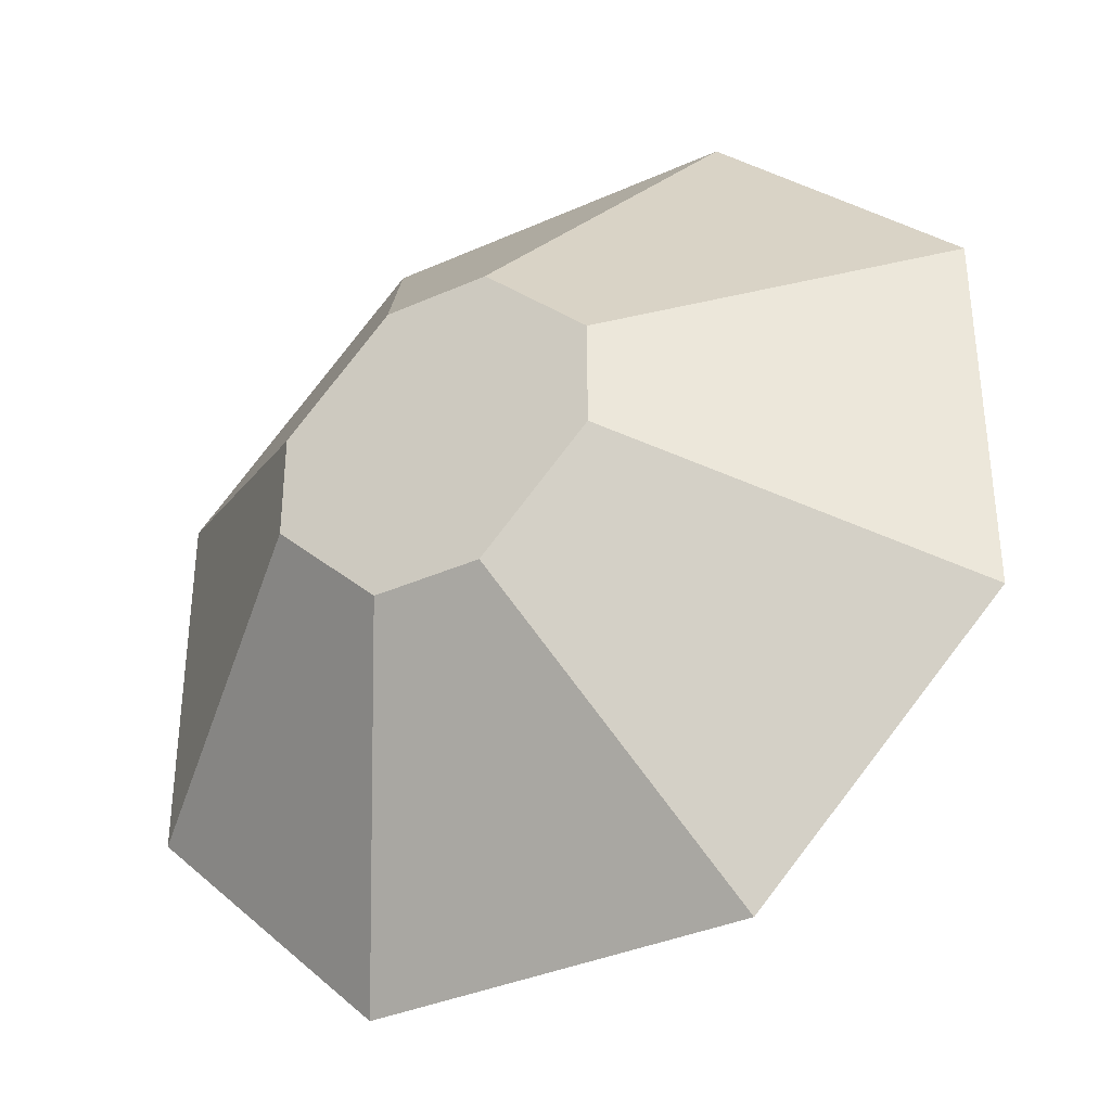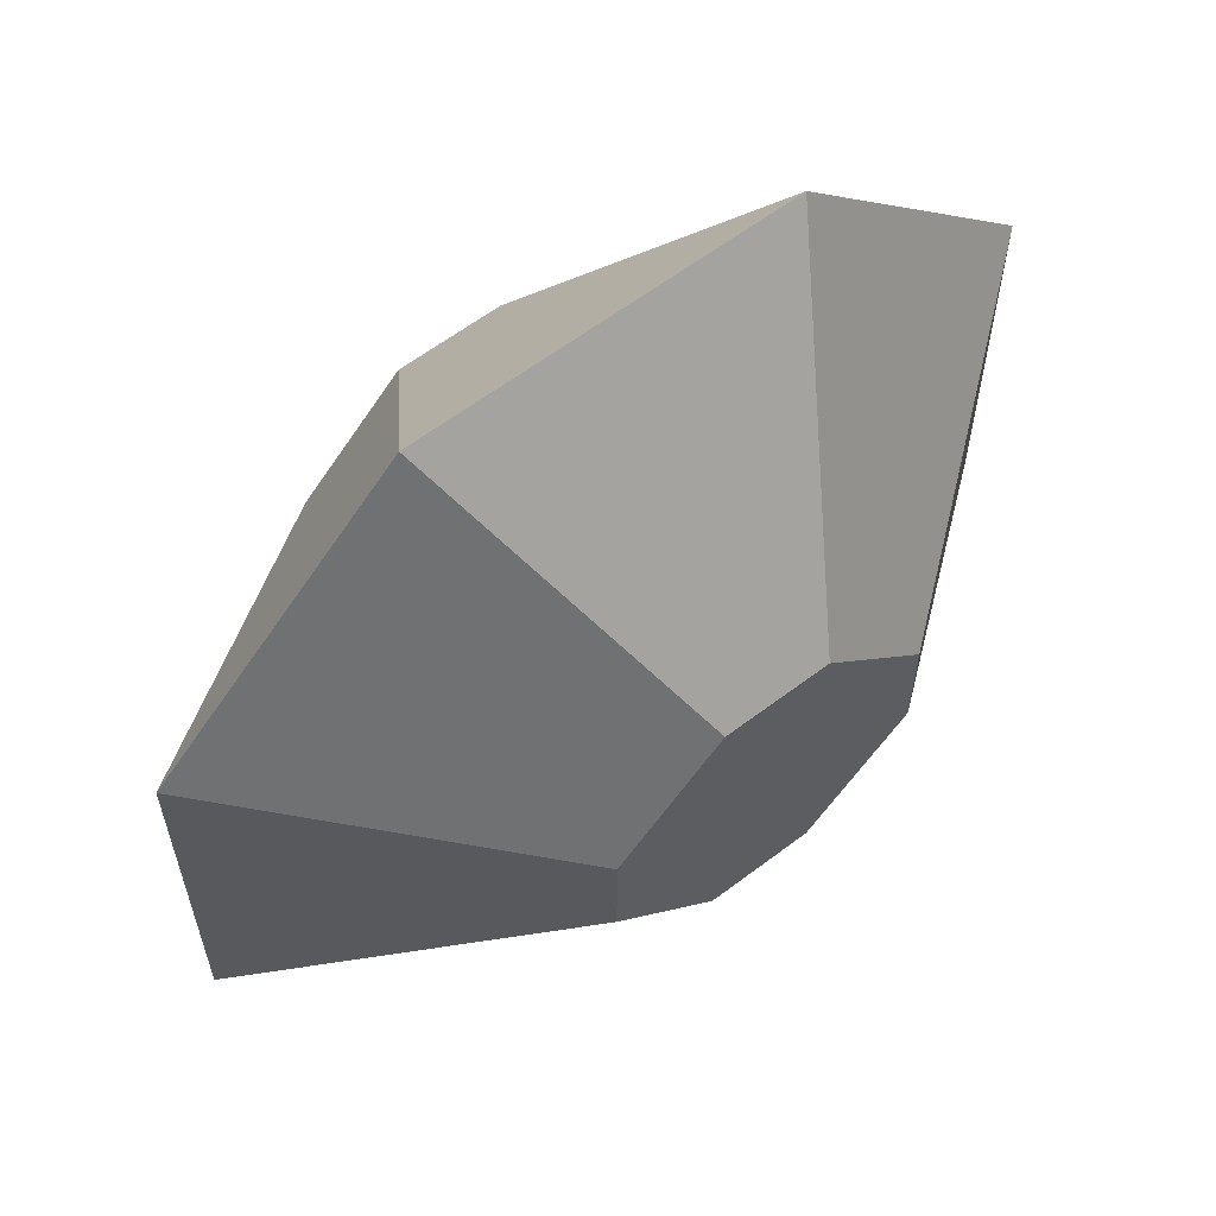
<metadata>
{"format":"obj","ext":"obj","renderer":"f3d","projection":"perspective","resolution":1024,"background":"white","views":[{"elev":-36.0,"azim":30.4,"up":"+Y"},{"elev":60.8,"azim":142.2,"up":"+Y"}]}
</metadata>
<code>
o Cube_Cube.001
v -0.1083 -0.5 -0
v -0.1778 -0.4208 0.0625
v -0.2167 -0.5 -0
v 0.1083 -0.5 0
v 0.2167 -0.5 0
v 0.1778 -0.4208 0.0625
v 0.1778 -0.4208 -0.0625
v -0.1778 -0.4208 -0.0625
v 0 -0.5 0
v 0.08889 -0.4208 0.0625
v -0.08889 -0.4208 0.0625
v 0.08889 -0.4208 -0.0625
v -0.08889 -0.4208 -0.0625
v 0.2875 -0.4292 0
v -0.2875 -0.4292 -0
v -0 -0.4208 0.0625
v 0 -0.4208 -0.0625
v 0.2386 -0.3601 -0.0625
v 0.2386 -0.3601 0.0625
v -0.2385 -0.3601 0.0625
v -0.2385 -0.3601 -0.0625
v 0.3584 -0.3583 0
v -0.3583 -0.3583 -0
v -0.1389 -0.3417 0.125
v 0.1389 -0.3417 0.125
v 0.1389 -0.3417 -0.125
v -0.1389 -0.3417 -0.125
v 0.06944 -0.3417 0.125
v -0.06944 -0.3417 0.125
v 0.06944 -0.3417 -0.125
v -0.06944 -0.3417 -0.125
v 0.2994 -0.2993 -0.0625
v 0.2994 -0.2993 0.0625
v -0.2993 -0.2993 -0.0625
v -0.2993 -0.2993 0.0625
v 0.3602 -0.2385 -0.0625
v 0.4293 -0.2875 0
v 0.3602 -0.2385 0.0625
v -0.3601 -0.2385 0.0625
v -0.4292 -0.2875 -0
v -0.3601 -0.2385 -0.0625
v -0 -0.3417 0.125
v 0 -0.3417 -0.125
v 0.1896 -0.291 0.125
v 0.1896 -0.291 -0.125
v -0.1896 -0.291 -0.125
v -0.1896 -0.291 0.125
v 0.421 -0.1778 0.0625
v 0.5002 -0.2167 0
v 0.421 -0.1778 -0.0625
v -0.4208 -0.1778 -0.0625
v -0.5 -0.2167 -0
v -0.4208 -0.1778 0.0625
v 0.1 -0.2625 -0.1875
v 0.1 -0.2625 0.1875
v -0.1 -0.2625 -0.1875
v -0.1 -0.2625 0.1875
v 0.05 -0.2625 0.1875
v -0.05 -0.2625 0.1875
v 0.05 -0.2625 -0.1875
v -0.05 -0.2625 -0.1875
v 0.2403 -0.2403 0.125
v 0.2403 -0.2403 -0.125
v -0.2403 -0.2403 0.125
v -0.2403 -0.2403 -0.125
v 0.5001 -0.1083 0
v -0.5 -0.1083 -0
v 0.291 -0.1896 -0.125
v 0.291 -0.1896 0.125
v -0.291 -0.1896 0.125
v -0.291 -0.1896 -0.125
v -0 -0.2625 0.1875
v 0 -0.2625 -0.1875
v 0.1406 -0.2219 -0.1875
v 0.1406 -0.2219 0.1875
v -0.1406 -0.2219 0.1875
v -0.1406 -0.2219 -0.1875
v 0.3417 -0.1389 -0.125
v 0.3417 -0.1389 0.125
v -0.3417 -0.1389 0.125
v -0.3417 -0.1389 -0.125
v -0.06111 -0.1833 0.25
v 0.06111 -0.1833 -0.25
v 0.06111 -0.1833 0.25
v -0.06111 -0.1833 -0.25
v -0.03055 -0.1833 -0.25
v 0.03055 -0.1833 0.25
v -0.03055 -0.1833 0.25
v 0.03055 -0.1833 -0.25
v 0.4209 -0.08889 -0.0625
v 0.4209 -0.08889 0.0625
v -0.4208 -0.08889 -0.0625
v -0.4208 -0.08889 0.0625
v 0.1813 -0.1812 0.1875
v 0.1813 -0.1812 -0.1875
v -0.1812 -0.1812 -0.1875
v -0.1812 -0.1812 0.1875
v 0.2219 -0.1406 -0.1875
v 0.2219 -0.1406 0.1875
v -0.2219 -0.1406 -0.1875
v -0.2219 -0.1406 0.1875
v -0 -0.1833 0.25
v 0 -0.1833 -0.25
v 0.5001 0 0
v -0.5 0 -0
v 0.09166 -0.1528 -0.25
v 0.09166 -0.1528 0.25
v -0.09166 -0.1528 0.25
v -0.09166 -0.1528 -0.25
v 0.2625 -0.1 0.1875
v 0.2625 -0.1 -0.1875
v -0.2625 -0.1 -0.1875
v -0.2625 -0.1 0.1875
v -0 -0.1222 0.25
v 0 -0.1222 -0.25
v 0.3417 -0.06944 -0.125
v 0.3417 -0.06944 0.125
v -0.3417 -0.06944 0.125
v -0.3417 -0.06944 -0.125
v 0.1222 -0.1222 0.25
v 0.1222 -0.1222 -0.25
v -0.1222 -0.1222 -0.25
v -0.1222 -0.1222 0.25
v 0.1528 -0.09166 0.25
v 0.1528 -0.09166 -0.25
v -0.1528 -0.09166 0.25
v -0.1528 -0.09166 -0.25
v 0.4209 0 -0.0625
v 0.4209 0 0.0625
v -0.4208 0 -0.0625
v -0.4208 0 0.0625
v -0.06111 -0.1222 -0.25
v 0.06111 -0.1222 -0.25
v 0.06111 -0.1222 0.25
v -0.06111 -0.1222 0.25
v 0.1833 -0.06111 0.25
v 0.1833 -0.06111 -0.25
v -0.1833 -0.06111 -0.25
v -0.1833 -0.06111 0.25
v 0.09166 -0.09166 -0.25
v -0.09166 -0.09166 -0.25
v -0.09166 -0.09166 0.25
v 0.09166 -0.09166 0.25
v -0.03055 -0.09166 -0.25
v -0.03055 -0.09166 0.25
v 0.03055 -0.09166 -0.25
v 0.03055 -0.09166 0.25
v 0.2625 -0.05 0.1875
v 0.2625 -0.05 -0.1875
v -0.2625 -0.05 -0.1875
v -0.2625 -0.05 0.1875
v -0.1222 -0.06111 0.25
v 0.1222 -0.06111 -0.25
v -0.1222 -0.06111 -0.25
v 0.1222 -0.06111 0.25
v 0.06111 -0.06111 0.25
v -0.06111 -0.06111 -0.25
v -0.06111 -0.06111 0.25
v 0.06111 -0.06111 -0.25
v 0.3417 0 0.125
v 0.3417 0 -0.125
v -0.3417 0 0.125
v -0.3417 0 -0.125
v -0 -0.06111 0.25
v 0 -0.06111 -0.25
v 0.4209 0.08889 -0.0625
v 0.4209 0.08889 0.0625
v -0.4208 0.08889 -0.0625
v -0.4208 0.08889 0.0625
v 0.5 0.1083 0
v -0.5 0.1083 -0
v 0.1833 -0.03055 0.25
v 0.1833 -0.03055 -0.25
v -0.1833 -0.03055 0.25
v -0.1833 -0.03055 -0.25
v 0.1222 0 0.25
v -0.1222 0 -0.25
v -0.1222 0 0.25
v 0.1222 0 -0.25
v 0.2625 0 0.1875
v 0.2625 0 -0.1875
v -0.2625 0 0.1875
v -0.2625 0 -0.1875
v -0.09166 -0.03055 0.25
v 0.09166 -0.03055 -0.25
v -0.09166 -0.03055 -0.25
v 0.09166 -0.03055 0.25
v -0.03055 -0.03055 -0.25
v 0.03055 -0.03055 -0.25
v 0.03055 -0.03055 0.25
v -0.03055 -0.03055 0.25
v 0.3417 0.06944 -0.125
v 0.3417 0.06944 0.125
v -0.3417 0.06944 -0.125
v -0.3417 0.06944 0.125
v 0.1833 0 -0.25
v 0.1833 0 0.25
v -0.1833 0 -0.25
v -0.1833 0 0.25
v 0.06111 0 0.25
v -0.06111 0 -0.25
v -0.06111 0 0.25
v 0.06111 0 -0.25
v 0 0 -0.25
v -0 0 0.25
v 0.2625 0.05 0.1875
v 0.2625 0.05 -0.1875
v -0.2625 0.05 0.1875
v -0.2625 0.05 -0.1875
v 0.1833 0.03055 -0.25
v 0.1833 0.03055 0.25
v -0.1833 0.03055 0.25
v -0.1833 0.03055 -0.25
v 0.4208 0.1778 0.0625
v 0.4208 0.1778 -0.0625
v -0.4208 0.1778 0.0625
v -0.4208 0.1778 -0.0625
v 0.5 0.2167 0
v -0.5 0.2167 -0
v 0.09166 0.03055 -0.25
v 0.09166 0.03055 0.25
v -0.09166 0.03055 0.25
v -0.09166 0.03055 -0.25
v 0.1833 0.06111 -0.25
v 0.1833 0.06111 0.25
v -0.1833 0.06111 -0.25
v -0.1833 0.06111 0.25
v -0.03055 0.03055 0.25
v 0.03055 0.03055 0.25
v 0.03055 0.03055 -0.25
v -0.03055 0.03055 -0.25
v 0.3417 0.1389 -0.125
v 0.3417 0.1389 0.125
v -0.3417 0.1389 0.125
v -0.3417 0.1389 -0.125
v 0.1222 0.06111 0.25
v 0.1222 0.06111 -0.25
v -0.1222 0.06111 -0.25
v -0.1222 0.06111 0.25
v 0.2625 0.1 -0.1875
v 0.2625 0.1 0.1875
v -0.2625 0.1 -0.1875
v -0.2625 0.1 0.1875
v -0.06111 0.06111 -0.25
v -0.06111 0.06111 0.25
v 0.06111 0.06111 -0.25
v 0.06111 0.06111 0.25
v -0.1528 0.09166 -0.25
v -0.1528 0.09166 0.25
v 0.1528 0.09166 -0.25
v 0.1528 0.09166 0.25
v 0 0.06111 -0.25
v -0 0.06111 0.25
v 0.4292 0.2875 0
v -0.4292 0.2875 -0
v 0.09166 0.09166 -0.25
v -0.09166 0.09166 -0.25
v -0.09166 0.09166 0.25
v 0.09166 0.09166 0.25
v 0.2219 0.1406 -0.1875
v -0.2219 0.1406 0.1875
v -0.2219 0.1406 -0.1875
v 0.2219 0.1406 0.1875
v 0.03055 0.09166 -0.25
v -0.03055 0.09166 0.25
v -0.03055 0.09166 -0.25
v 0.03055 0.09166 0.25
v -0.1222 0.1222 0.25
v 0.1222 0.1222 0.25
v 0.1222 0.1222 -0.25
v -0.1222 0.1222 -0.25
v 0.3601 0.2385 0.0625
v -0.3601 0.2385 0.0625
v 0.3601 0.2385 -0.0625
v -0.3601 0.2385 -0.0625
v 0.06111 0.1222 0.25
v -0.06111 0.1222 0.25
v 0.06111 0.1222 -0.25
v -0.06111 0.1222 -0.25
v 0.291 0.1896 -0.125
v 0.291 0.1896 0.125
v -0.291 0.1896 0.125
v -0.291 0.1896 -0.125
v 0 0.1222 -0.25
v -0 0.1222 0.25
v 0.1812 0.1812 0.1875
v 0.1812 0.1812 -0.1875
v -0.1812 0.1812 -0.1875
v -0.1812 0.1812 0.1875
v -0.09166 0.1528 0.25
v 0.09166 0.1528 -0.25
v 0.09166 0.1528 0.25
v -0.09166 0.1528 -0.25
v -0.06111 0.1833 -0.25
v 0.06111 0.1833 -0.25
v -0.06111 0.1833 0.25
v 0.06111 0.1833 0.25
v 0.2403 0.2403 -0.125
v 0.2403 0.2403 0.125
v -0.2403 0.2403 0.125
v -0.2403 0.2403 -0.125
v -0.03055 0.1833 -0.25
v -0.03055 0.1833 0.25
v 0.03055 0.1833 -0.25
v 0.03055 0.1833 0.25
v 0 0.1833 -0.25
v -0 0.1833 0.25
v -0.3583 0.3583 -0
v 0.3583 0.3583 0
v -0.2993 0.2993 -0.0625
v 0.2993 0.2993 0.0625
v -0.2993 0.2993 0.0625
v 0.2993 0.2993 -0.0625
v 0.1406 0.2219 -0.1875
v 0.1406 0.2219 0.1875
v -0.1406 0.2219 -0.1875
v -0.1406 0.2219 0.1875
v 0.05 0.2625 0.1875
v -0.05 0.2625 -0.1875
v -0.05 0.2625 0.1875
v 0.05 0.2625 -0.1875
v 0 0.2625 -0.1875
v -0 0.2625 0.1875
v -0.1 0.2625 0.1875
v -0.1 0.2625 -0.1875
v 0.1 0.2625 0.1875
v 0.1 0.2625 -0.1875
v -0.1896 0.291 -0.125
v -0.1896 0.291 0.125
v 0.1896 0.291 0.125
v 0.1896 0.291 -0.125
v -0.2385 0.3601 0.0625
v -0.2385 0.3601 -0.0625
v 0.2385 0.3601 -0.0625
v 0.2385 0.3601 0.0625
v -0.2875 0.4292 -0
v 0.2875 0.4292 0
v -0.1389 0.3417 -0.125
v 0.1389 0.3417 -0.125
v -0.1389 0.3417 0.125
v 0.1389 0.3417 0.125
v 0.06944 0.3417 -0.125
v 0.06944 0.3417 0.125
v -0.06944 0.3417 0.125
v -0.06944 0.3417 -0.125
v -0 0.3417 0.125
v 0 0.3417 -0.125
v 0.1778 0.4208 0.0625
v -0.1778 0.4208 -0.0625
v -0.1778 0.4208 0.0625
v 0.1778 0.4208 -0.0625
v -0.2167 0.5 -0
v 0.2167 0.5 0
v -0.08889 0.4208 0.0625
v -0.08889 0.4208 -0.0625
v 0.08889 0.4208 -0.0625
v 0.08889 0.4208 0.0625
v -0 0.4208 0.0625
v 0 0.4208 -0.0625
v -0.1083 0.5 -0
v 0.1083 0.5 0
v 0 0.5 0
f 1 2 3
f 4 5 6
f 4 7 5
f 8 1 3
f 9 4 10
f 9 11 1
f 9 12 4
f 13 9 1
f 6 5 14
f 14 5 7
f 8 3 15
f 15 3 2
f 1 11 2
f 4 6 10
f 8 13 1
f 4 12 7
f 9 10 16
f 9 17 12
f 13 17 9
f 9 16 11
f 14 7 18
f 6 14 19
f 15 2 20
f 8 15 21
f 19 14 22
f 22 14 18
f 23 15 20
f 21 15 23
f 11 24 2
f 10 6 25
f 12 26 7
f 27 13 8
f 16 10 28
f 16 29 11
f 17 30 12
f 31 17 13
f 25 6 19
f 18 7 26
f 20 2 24
f 27 8 21
f 22 18 32
f 19 22 33
f 21 23 34
f 23 20 35
f 12 30 26
f 10 25 28
f 11 29 24
f 27 31 13
f 22 36 37
f 38 22 37
f 23 39 40
f 41 23 40
f 16 28 42
f 16 42 29
f 17 43 30
f 31 43 17
f 22 32 36
f 38 33 22
f 23 35 39
f 41 34 23
f 25 19 44
f 18 26 45
f 27 21 46
f 20 24 47
f 32 18 45
f 44 19 33
f 35 20 47
f 46 21 34
f 48 37 49
f 37 50 49
f 51 40 52
f 40 53 52
f 30 54 26
f 28 25 55
f 56 31 27
f 29 57 24
f 48 38 37
f 37 36 50
f 40 39 53
f 51 41 40
f 42 28 58
f 42 59 29
f 43 60 30
f 61 43 31
f 55 25 44
f 45 26 54
f 47 24 57
f 56 27 46
f 44 33 62
f 32 45 63
f 35 47 64
f 46 34 65
f 66 49 50
f 66 48 49
f 67 52 53
f 67 51 52
f 30 60 54
f 56 61 31
f 29 59 57
f 28 55 58
f 32 68 36
f 69 33 38
f 35 70 39
f 71 34 41
f 42 72 59
f 42 58 72
f 43 73 60
f 61 73 43
f 32 63 68
f 69 62 33
f 35 64 70
f 71 65 34
f 45 54 74
f 55 44 75
f 47 57 76
f 56 46 77
f 75 44 62
f 63 45 74
f 77 46 65
f 64 47 76
f 36 78 50
f 79 38 48
f 39 80 53
f 81 41 51
f 79 69 38
f 36 68 78
f 39 70 80
f 81 71 41
f 59 82 57
f 60 83 54
f 58 55 84
f 85 61 56
f 86 73 61
f 72 58 87
f 72 88 59
f 73 89 60
f 66 50 90
f 66 91 48
f 67 92 51
f 67 53 93
f 84 55 75
f 74 54 83
f 85 56 77
f 76 57 82
f 75 62 94
f 63 74 95
f 77 65 96
f 64 76 97
f 63 98 68
f 99 62 69
f 100 65 71
f 64 101 70
f 90 50 78
f 91 79 48
f 93 53 80
f 92 81 51
f 85 86 61
f 59 88 82
f 60 89 83
f 58 84 87
f 72 102 88
f 73 103 89
f 86 103 73
f 72 87 102
f 99 94 62
f 63 95 98
f 64 97 101
f 100 96 65
f 104 66 90
f 104 91 66
f 105 92 67
f 105 67 93
f 74 83 106
f 84 75 107
f 76 82 108
f 85 77 109
f 107 75 94
f 95 74 106
f 97 76 108
f 109 77 96
f 110 69 79
f 68 111 78
f 112 71 81
f 70 113 80
f 68 98 111
f 110 99 69
f 70 101 113
f 112 100 71
f 114 82 88
f 86 85 115
f 115 83 89
f 87 84 114
f 103 86 115
f 114 88 102
f 102 87 114
f 115 89 103
f 90 78 116
f 91 117 79
f 93 80 118
f 92 119 81
f 107 94 120
f 95 106 121
f 109 96 122
f 97 108 123
f 109 115 85
f 115 106 83
f 108 82 114
f 114 84 107
f 124 94 99
f 95 125 98
f 97 126 101
f 127 96 100
f 116 78 111
f 117 110 79
f 118 80 113
f 119 112 81
f 124 120 94
f 95 121 125
f 127 122 96
f 97 123 126
f 104 90 128
f 104 129 91
f 105 130 92
f 105 93 131
f 109 122 132
f 133 121 106
f 107 120 134
f 108 135 123
f 109 132 115
f 133 106 115
f 107 134 114
f 108 114 135
f 129 117 91
f 128 90 116
f 131 93 118
f 130 119 92
f 136 99 110
f 98 137 111
f 138 100 112
f 101 139 113
f 121 133 140
f 141 132 122
f 142 123 135
f 120 143 134
f 136 124 99
f 98 125 137
f 138 127 100
f 101 126 139
f 144 115 132
f 145 135 114
f 146 133 115
f 147 114 134
f 117 148 110
f 116 111 149
f 119 150 112
f 118 113 151
f 126 123 152
f 125 121 153
f 127 154 122
f 124 155 120
f 143 120 155
f 123 142 152
f 140 153 121
f 154 141 122
f 148 136 110
f 149 111 137
f 151 113 139
f 150 138 112
f 156 134 143
f 157 132 141
f 158 142 135
f 140 133 159
f 134 156 147
f 135 145 158
f 132 157 144
f 159 133 146
f 129 160 117
f 128 116 161
f 131 118 162
f 130 163 119
f 114 164 145
f 114 147 164
f 144 165 115
f 146 115 165
f 166 104 128
f 104 167 129
f 105 168 130
f 169 105 131
f 161 116 149
f 160 148 117
f 163 150 119
f 162 118 151
f 166 170 104
f 104 170 167
f 169 171 105
f 105 171 168
f 158 152 142
f 141 154 157
f 159 153 140
f 156 143 155
f 148 172 136
f 149 137 173
f 151 139 174
f 150 175 138
f 157 165 144
f 156 164 147
f 145 164 158
f 165 159 146
f 124 136 176
f 127 138 177
f 126 178 139
f 125 179 137
f 126 152 178
f 127 177 154
f 125 153 179
f 124 176 155
f 160 180 148
f 161 149 181
f 162 151 182
f 163 183 150
f 152 158 184
f 185 153 159
f 157 154 186
f 155 187 156
f 181 149 173
f 180 172 148
f 182 151 174
f 183 175 150
f 173 137 179
f 176 136 172
f 139 178 174
f 177 138 175
f 188 165 157
f 159 165 189
f 190 164 156
f 158 164 191
f 192 128 161
f 129 193 160
f 130 194 163
f 195 131 162
f 184 178 152
f 177 186 154
f 187 155 176
f 179 153 185
f 181 173 196
f 180 197 172
f 183 198 175
f 182 174 199
f 129 167 193
f 192 166 128
f 195 169 131
f 130 168 194
f 187 200 156
f 157 186 201
f 158 202 184
f 159 203 185
f 177 175 198
f 196 173 179
f 176 172 197
f 199 174 178
f 201 188 157
f 191 202 158
f 156 200 190
f 203 159 189
f 189 165 204
f 164 190 205
f 191 164 205
f 204 165 188
f 160 206 180
f 207 161 181
f 208 162 182
f 163 209 183
f 210 181 196
f 180 211 197
f 212 182 199
f 183 213 198
f 186 177 201
f 185 203 179
f 176 200 187
f 178 184 202
f 170 214 167
f 215 170 166
f 216 171 169
f 171 217 168
f 207 192 161
f 160 193 206
f 208 195 162
f 163 194 209
f 198 213 177
f 212 199 178
f 179 210 196
f 197 211 176
f 189 204 203
f 202 191 205
f 204 188 201
f 190 200 205
f 180 206 211
f 210 207 181
f 212 208 182
f 183 209 213
f 215 218 170
f 170 218 214
f 171 219 217
f 216 219 171
f 203 220 179
f 221 200 176
f 178 202 222
f 177 223 201
f 179 224 210
f 176 211 225
f 177 213 226
f 178 227 212
f 228 202 205
f 205 200 229
f 204 230 203
f 201 231 204
f 232 166 192
f 167 233 193
f 234 169 195
f 168 235 194
f 224 207 210
f 206 225 211
f 209 226 213
f 227 208 212
f 221 176 236
f 179 220 237
f 223 177 238
f 222 239 178
f 240 192 207
f 193 241 206
f 194 242 209
f 243 195 208
f 244 201 223
f 222 202 245
f 220 203 246
f 247 200 221
f 231 201 244
f 245 202 228
f 246 203 230
f 229 200 247
f 248 177 226
f 178 249 227
f 179 250 224
f 251 176 225
f 232 215 166
f 167 214 233
f 234 216 169
f 168 217 235
f 204 252 230
f 231 252 204
f 205 253 228
f 229 253 205
f 224 240 207
f 206 241 225
f 227 243 208
f 209 242 226
f 248 238 177
f 237 250 179
f 251 236 176
f 239 249 178
f 193 233 241
f 240 232 192
f 194 235 242
f 243 234 195
f 246 237 220
f 239 222 245
f 244 223 238
f 236 247 221
f 230 252 246
f 228 253 245
f 247 253 229
f 244 252 231
f 254 218 215
f 255 217 219
f 214 218 254
f 255 219 216
f 256 237 246
f 238 257 244
f 245 258 239
f 247 236 259
f 260 240 224
f 261 243 227
f 262 226 242
f 225 241 263
f 246 252 264
f 245 253 265
f 252 244 266
f 253 247 267
f 262 248 226
f 225 263 251
f 261 227 249
f 260 224 250
f 239 268 249
f 251 269 236
f 237 270 250
f 248 271 238
f 259 236 269
f 257 238 271
f 258 268 239
f 237 256 270
f 233 214 272
f 273 216 234
f 274 215 232
f 275 235 217
f 259 276 247
f 277 258 245
f 278 256 246
f 257 279 244
f 280 232 240
f 241 233 281
f 282 234 243
f 283 242 235
f 247 276 267
f 245 265 277
f 246 264 278
f 244 279 266
f 264 252 284
f 266 284 252
f 267 285 253
f 265 253 285
f 254 215 274
f 255 216 273
f 214 254 272
f 255 275 217
f 258 277 268
f 269 276 259
f 271 279 257
f 256 278 270
f 280 240 260
f 282 243 261
f 283 262 242
f 241 281 263
f 265 285 277
f 266 279 284
f 264 284 278
f 267 276 285
f 273 234 282
f 274 232 280
f 275 283 235
f 233 272 281
f 251 286 269
f 287 250 270
f 288 271 248
f 289 249 268
f 287 260 250
f 289 261 249
f 288 248 262
f 251 263 286
f 290 268 277
f 291 270 278
f 276 269 292
f 279 271 293
f 276 292 285
f 290 277 285
f 279 293 284
f 291 278 284
f 292 269 286
f 288 293 271
f 287 270 291
f 289 268 290
f 284 293 294
f 284 295 291
f 285 296 290
f 285 292 297
f 298 280 260
f 263 281 299
f 300 282 261
f 301 262 283
f 284 294 302
f 303 296 285
f 304 295 284
f 285 297 305
f 306 304 284
f 307 303 285
f 284 302 306
f 285 305 307
f 308 275 255
f 309 254 274
f 308 255 273
f 272 254 309
f 300 261 289
f 301 288 262
f 263 299 286
f 298 260 287
f 310 283 275
f 281 272 311
f 312 273 282
f 313 274 280
f 287 291 314
f 292 286 315
f 288 316 293
f 289 290 317
f 316 294 293
f 317 290 296
f 314 291 295
f 297 292 315
f 310 301 283
f 313 280 298
f 312 282 300
f 281 311 299
f 272 309 311
f 308 310 275
f 309 274 313
f 308 273 312
f 315 286 299
f 298 287 314
f 300 289 317
f 301 316 288
f 318 305 297
f 319 302 294
f 296 303 320
f 321 295 304
f 322 306 302
f 323 307 305
f 322 304 306
f 303 307 323
f 317 296 324
f 316 325 294
f 297 315 326
f 314 295 327
f 319 294 325
f 318 297 326
f 321 327 295
f 296 320 324
f 301 328 316
f 300 317 329
f 315 299 330
f 298 314 331
f 312 300 329
f 330 299 311
f 310 328 301
f 313 298 331
f 322 321 304
f 303 323 320
f 323 305 318
f 322 302 319
f 308 312 332
f 308 333 310
f 309 313 334
f 335 311 309
f 331 314 327
f 328 325 316
f 329 317 324
f 326 315 330
f 310 333 328
f 330 311 335
f 313 331 334
f 312 329 332
f 308 336 333
f 335 309 337
f 308 332 336
f 309 334 337
f 328 338 325
f 331 327 339
f 329 324 340
f 326 330 341
f 342 327 321
f 343 318 326
f 324 320 344
f 345 319 325
f 346 323 318
f 347 321 322
f 347 322 319
f 320 323 346
f 334 331 339
f 341 330 335
f 333 338 328
f 332 329 340
f 324 344 340
f 343 326 341
f 342 339 327
f 345 325 338
f 348 335 337
f 336 349 333
f 336 332 350
f 337 334 351
f 346 318 343
f 320 346 344
f 347 319 345
f 347 342 321
f 334 339 351
f 341 335 348
f 332 340 350
f 333 349 338
f 336 352 349
f 337 351 353
f 348 337 353
f 336 350 352
f 340 344 354
f 355 345 338
f 356 339 342
f 357 343 341
f 356 351 339
f 340 354 350
f 357 341 348
f 355 338 349
f 344 346 358
f 358 346 343
f 359 347 345
f 359 342 347
f 360 349 352
f 361 348 353
f 350 360 352
f 361 353 351
f 344 358 354
f 359 345 355
f 358 343 357
f 359 356 342
f 360 355 349
f 361 351 356
f 350 354 360
f 361 357 348
f 362 359 355
f 354 358 362
f 362 358 357
f 362 356 359
f 354 362 360
f 362 361 356
f 362 355 360
f 362 357 361

</code>
